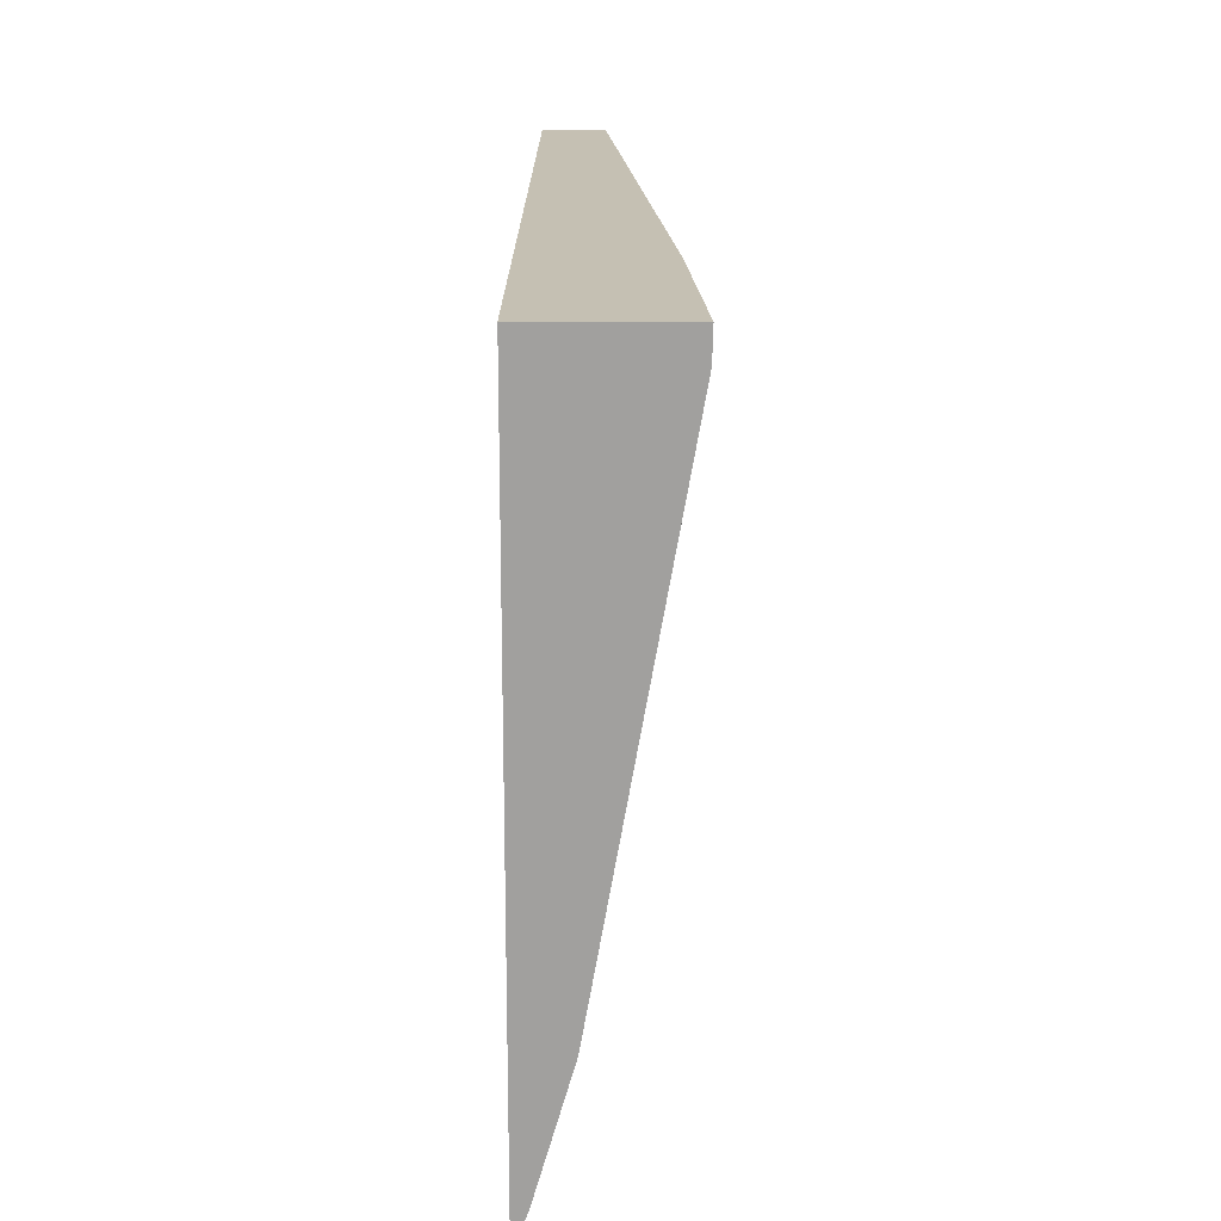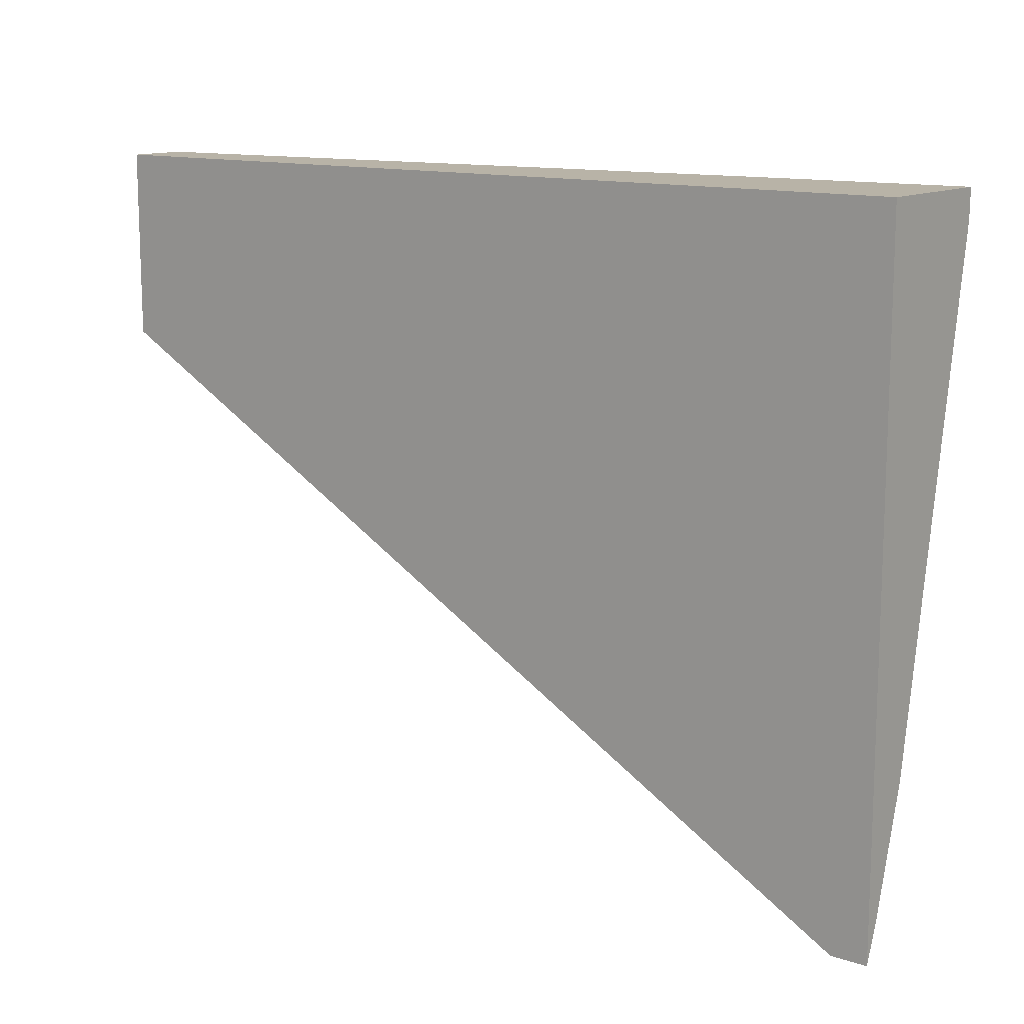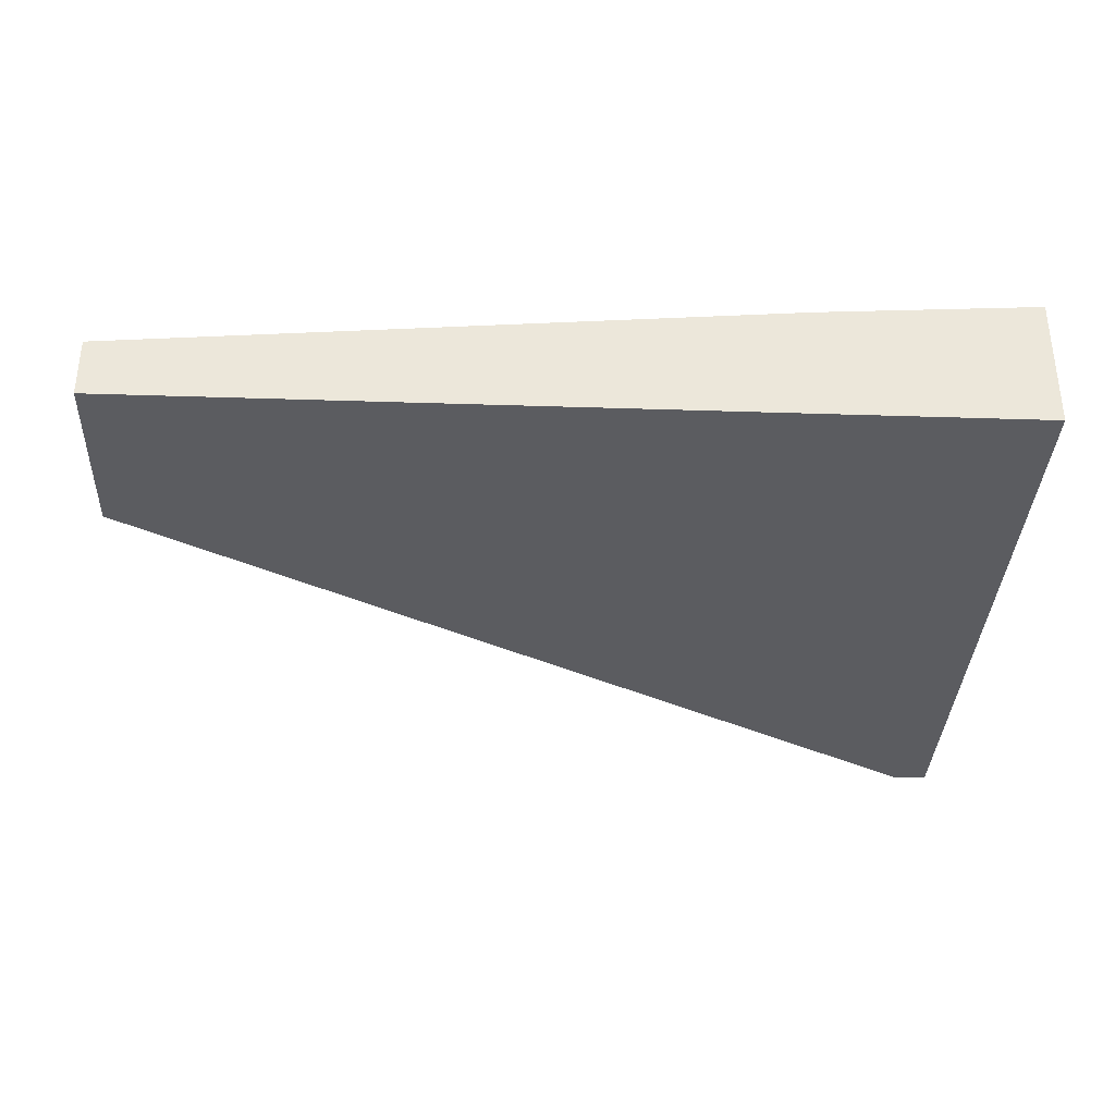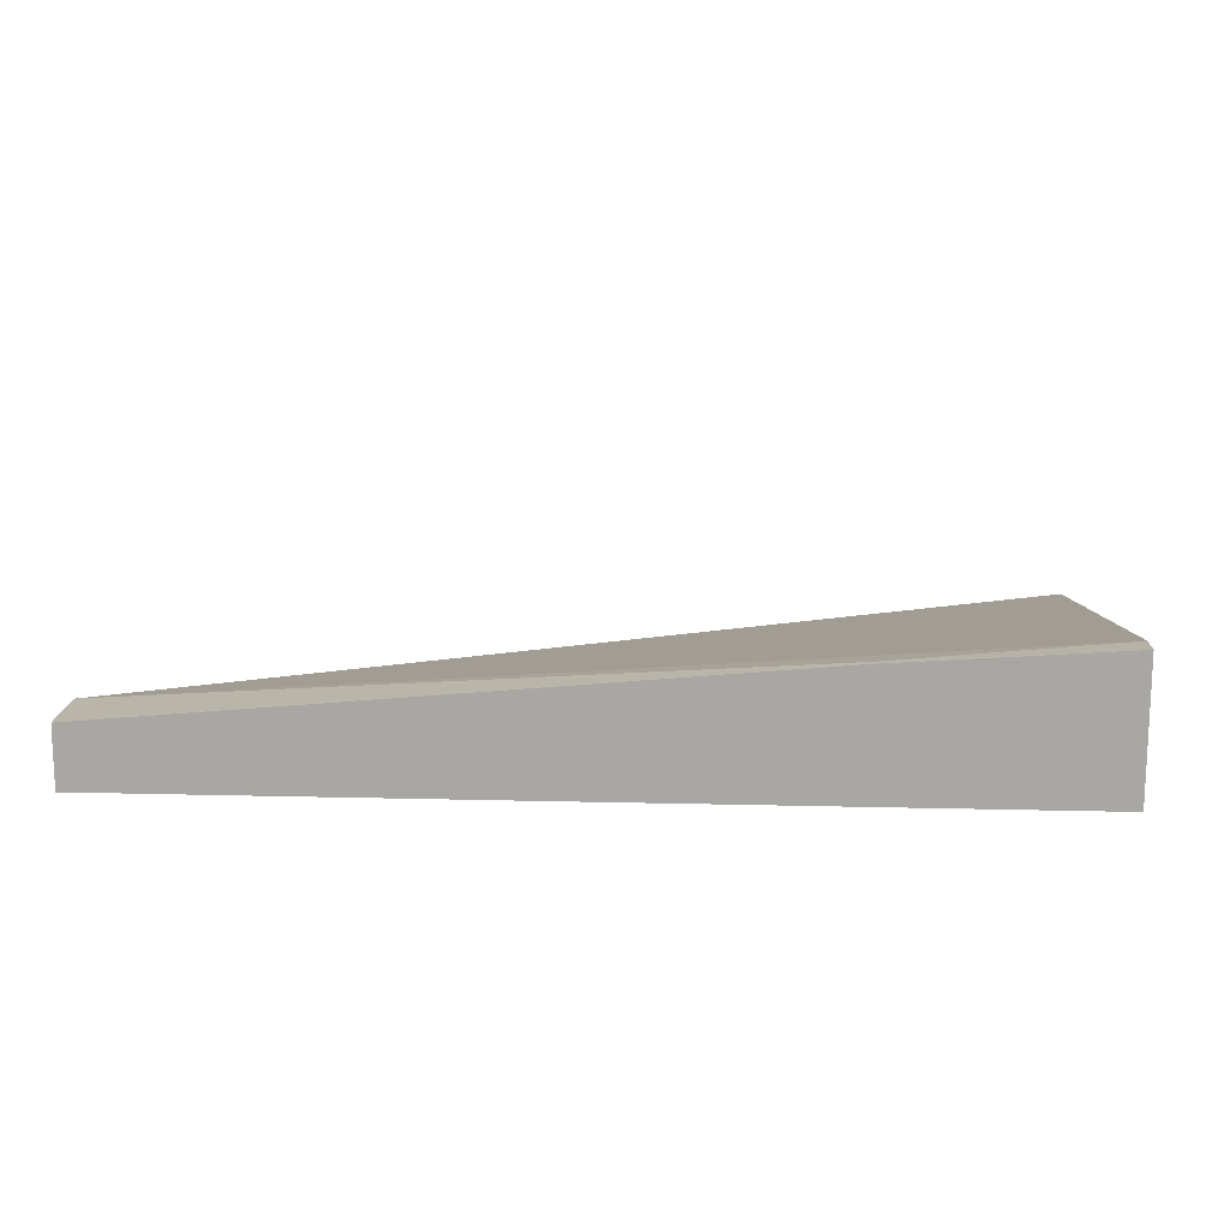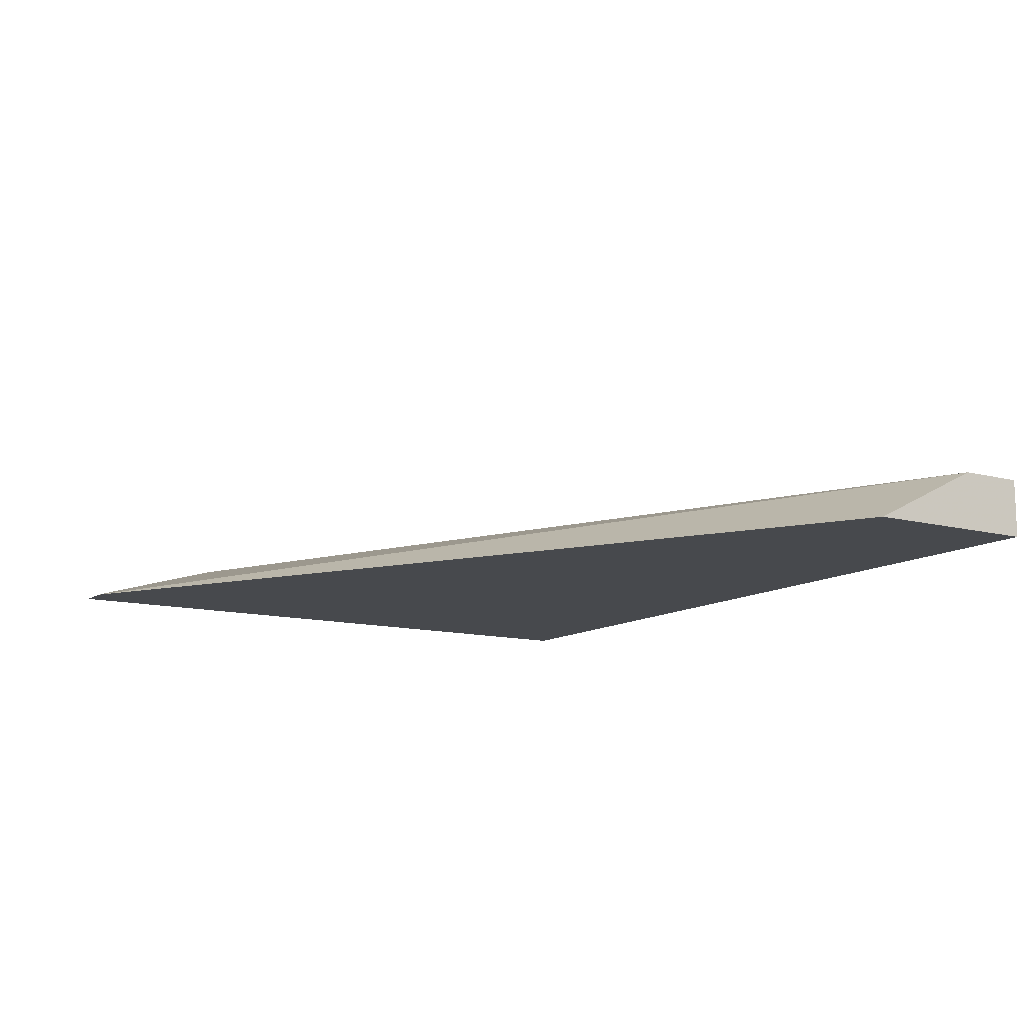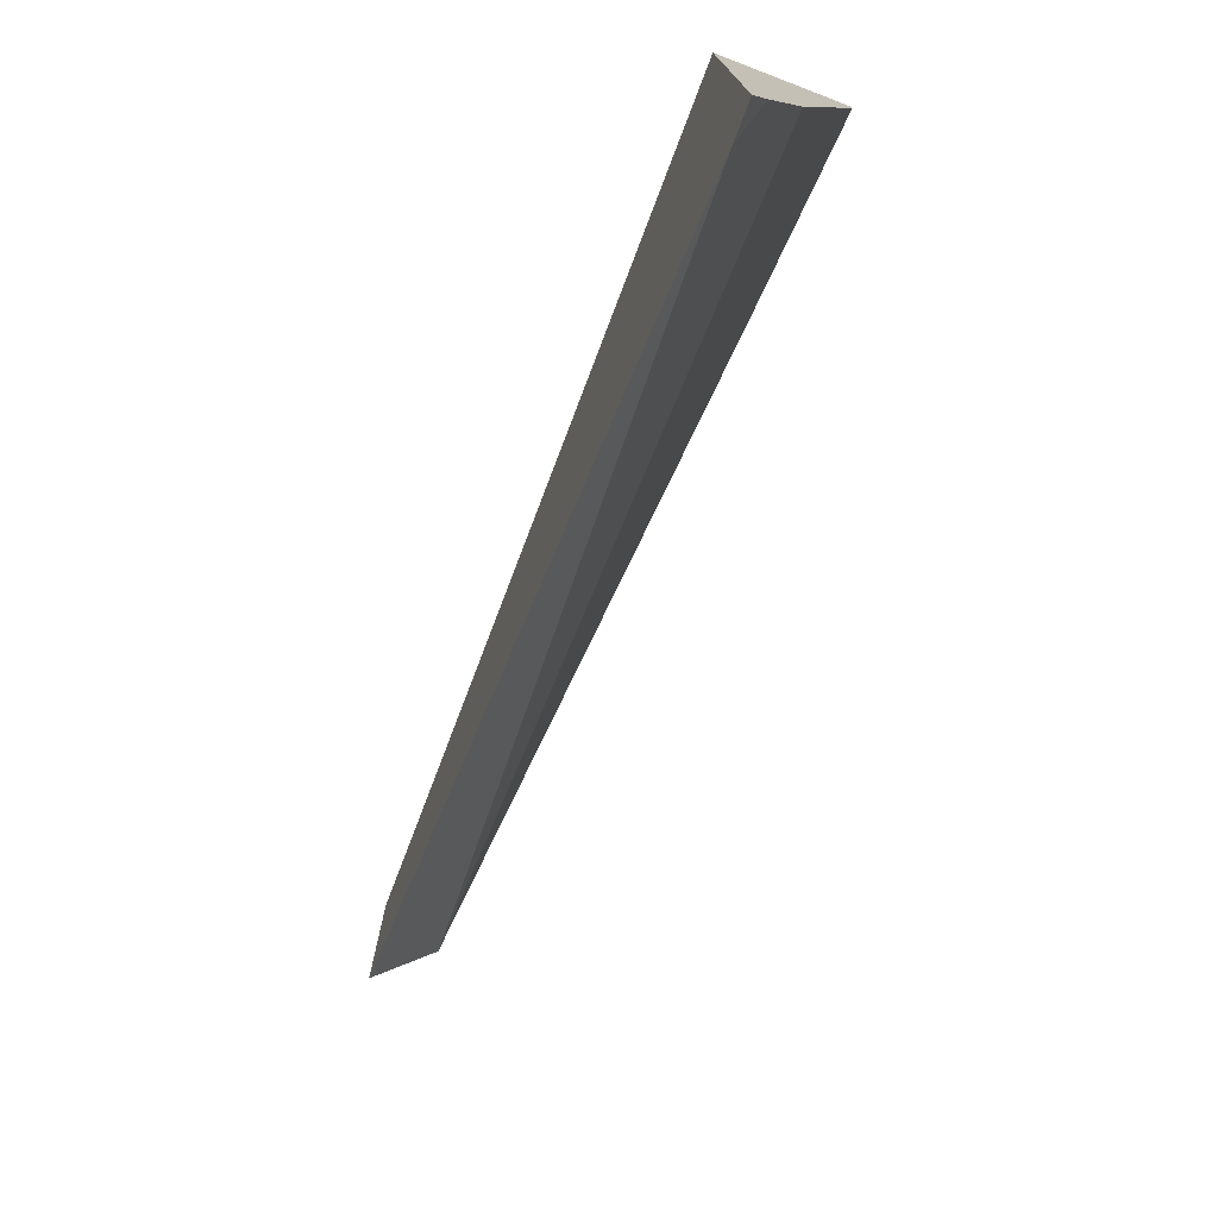
<metadata>
{"format":"obj","ext":"obj","renderer":"f3d","projection":"perspective","resolution":1024,"background":"white","views":[{"elev":18.1,"azim":90.4,"up":"+Z"},{"elev":12.9,"azim":37.3,"up":"+Z"},{"elev":-34.6,"azim":-2.5,"up":"+Y"},{"elev":15.0,"azim":3.1,"up":"+Y"},{"elev":-12.1,"azim":-122.5,"up":"+Y"},{"elev":-75.6,"azim":69.1,"up":"+Z"}]}
</metadata>
<code>
v 0.2895 -0.04108 0.2276
v 0.302 -0.02447 0.2813
v 0.302 -0.03642 0.2401
v 0.302 -0.04108 0.2276
v -0.0002682 -0.04108 0.3926
v -0.0002978 -0.02752 0.4197
v -0.0002978 -0.02074 0.4333
v -0.0002978 -0.02064 0.4335
v 0.2683 -3.04e-06 0.4335
v 0.302 0.004864 0.4464
v 0.302 -0.04108 0.4563
v -0.0002978 -0.04108 0.4095
v -0.0002978 -0.0345 0.4058
v -0.0002978 -0.02064 0.4541
v 0.2271 -3.04e-06 0.4541
v 0.302 0.005131 0.4563
v -0.0002978 -0.04108 0.4563
v -0.0002978 -0.025 0.4563
v -0.0002386 -0.02064 0.4563
v 0.2271 -3.04e-06 0.4563
f 8 15 10
f 6 18 14
f 6 14 8
f 6 8 7
f 8 14 20
f 8 20 15
f 6 17 18
f 8 10 9
f 15 20 16
f 11 16 20
f 11 20 19
f 11 19 18
f 11 18 17
f 14 18 19
f 14 19 20
f 6 12 17
f 10 15 16
f 6 13 12
f 2 11 4
f 5 12 13
f 5 13 6
f 1 2 3
f 1 3 4
f 1 4 11
f 1 17 12
f 1 12 5
f 1 5 6
f 1 6 7
f 1 11 17
f 1 8 2
f 2 9 10
f 2 10 16
f 2 16 11
f 2 4 3
f 1 7 8
f 2 8 9

</code>
